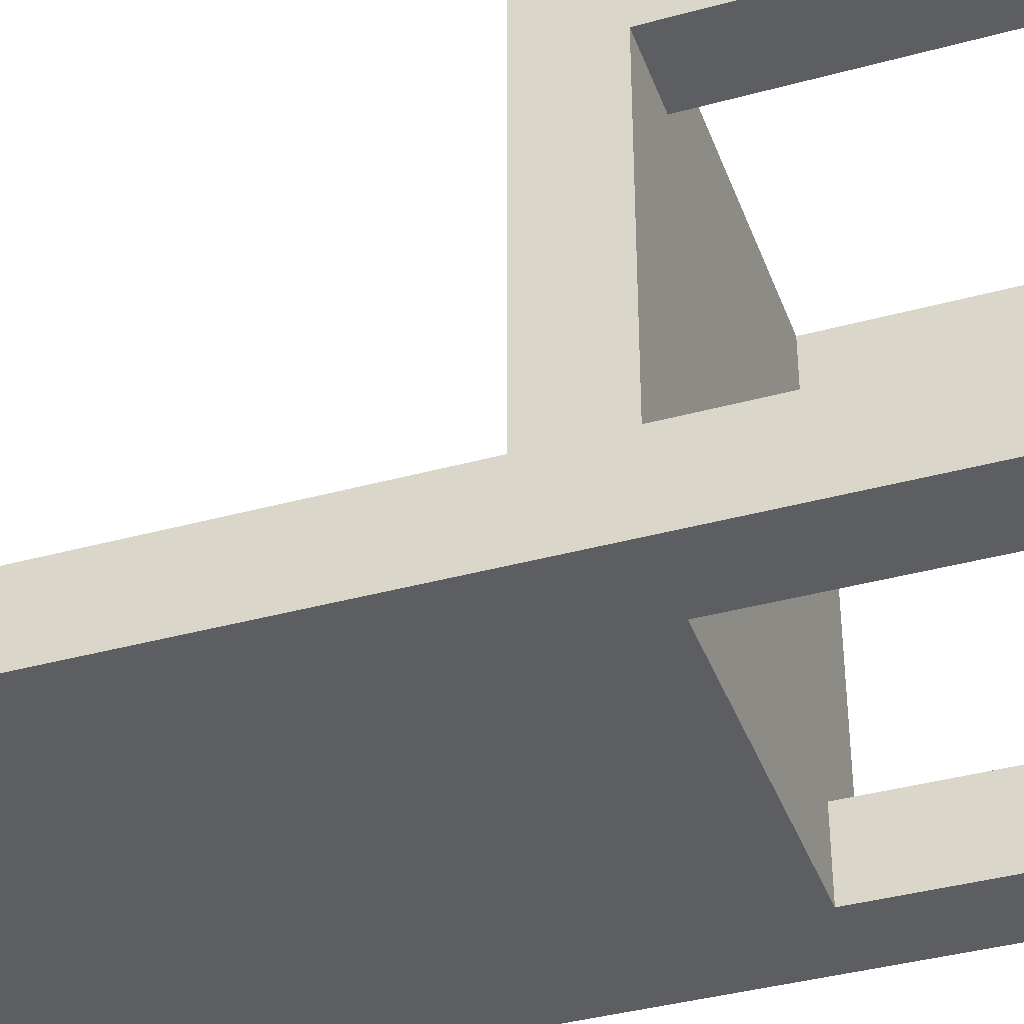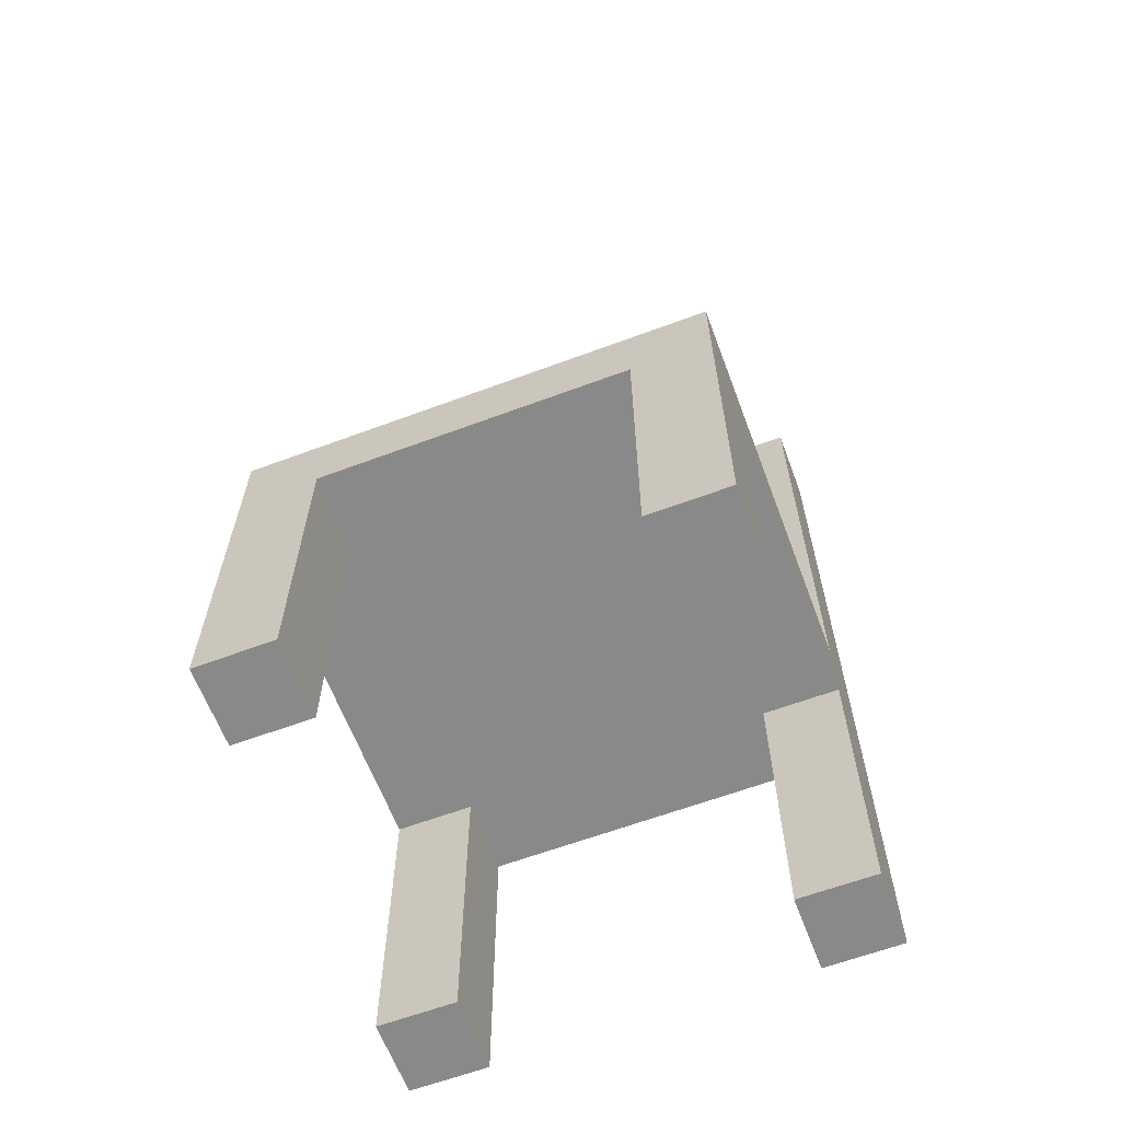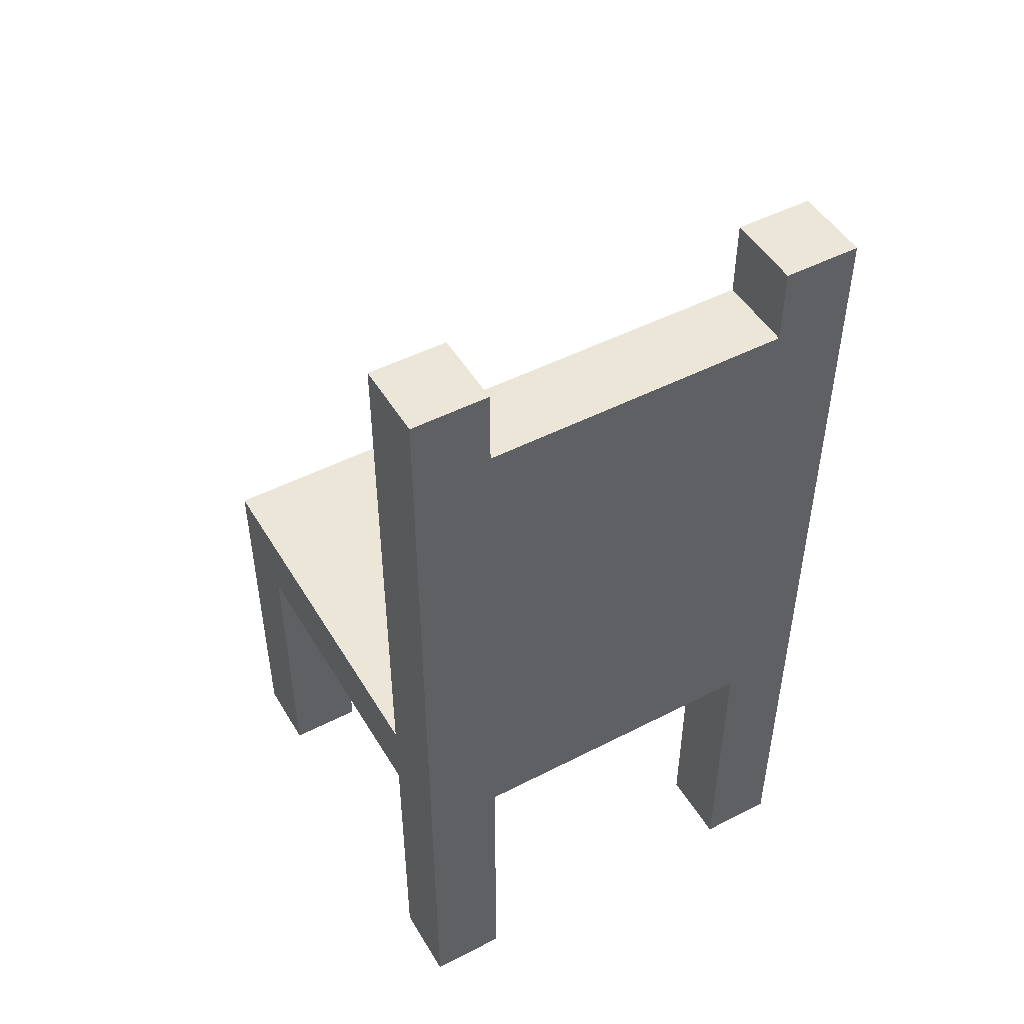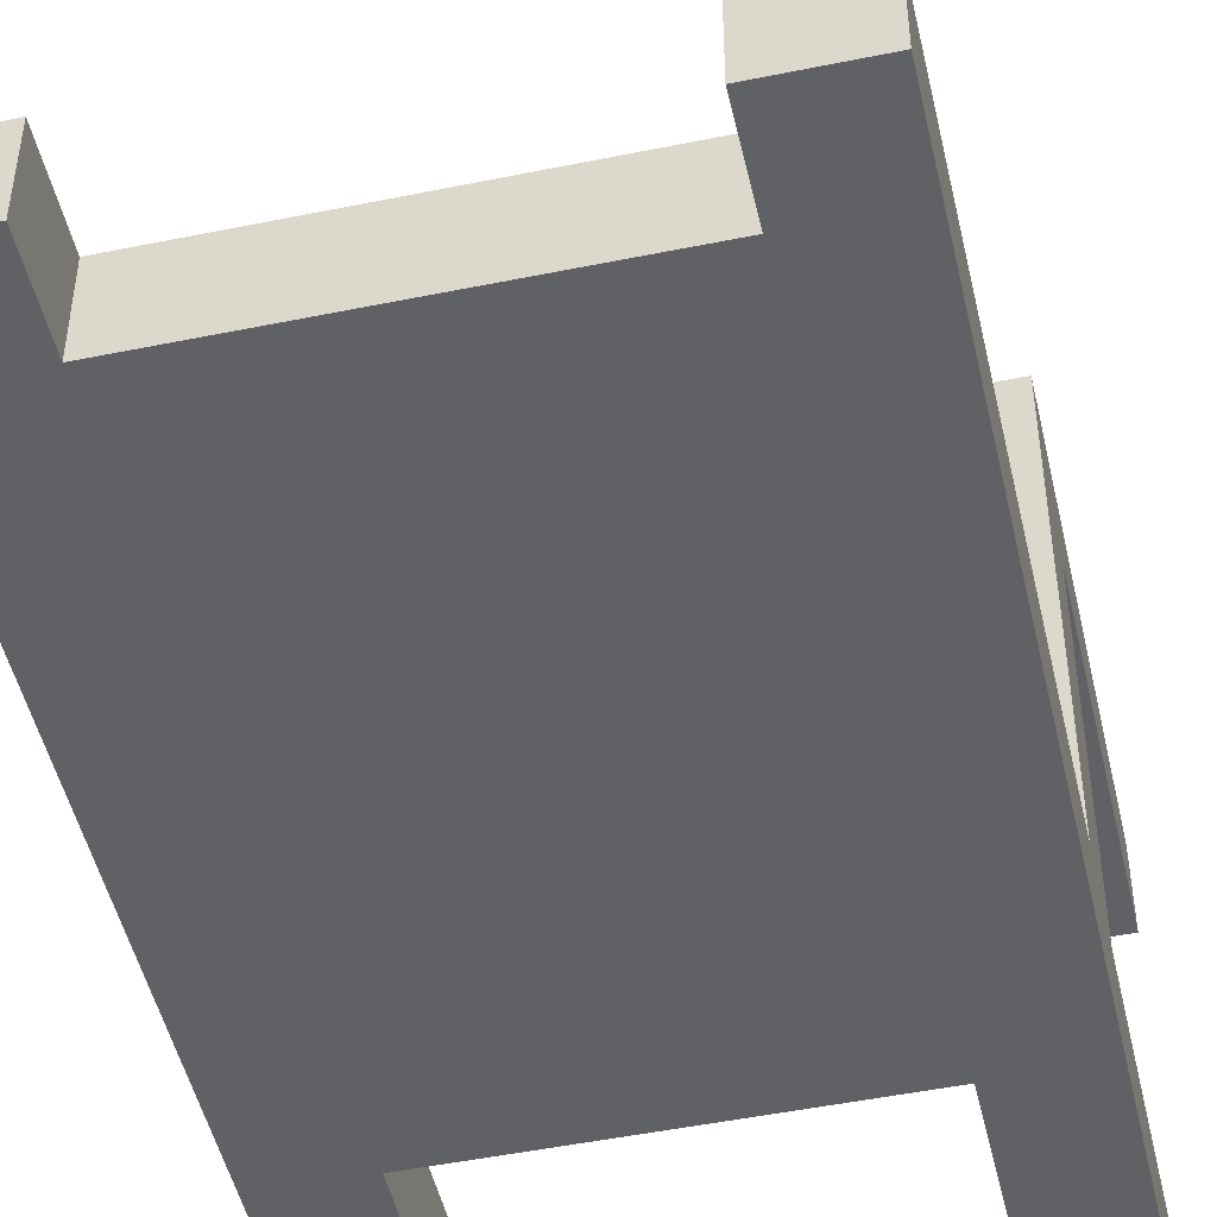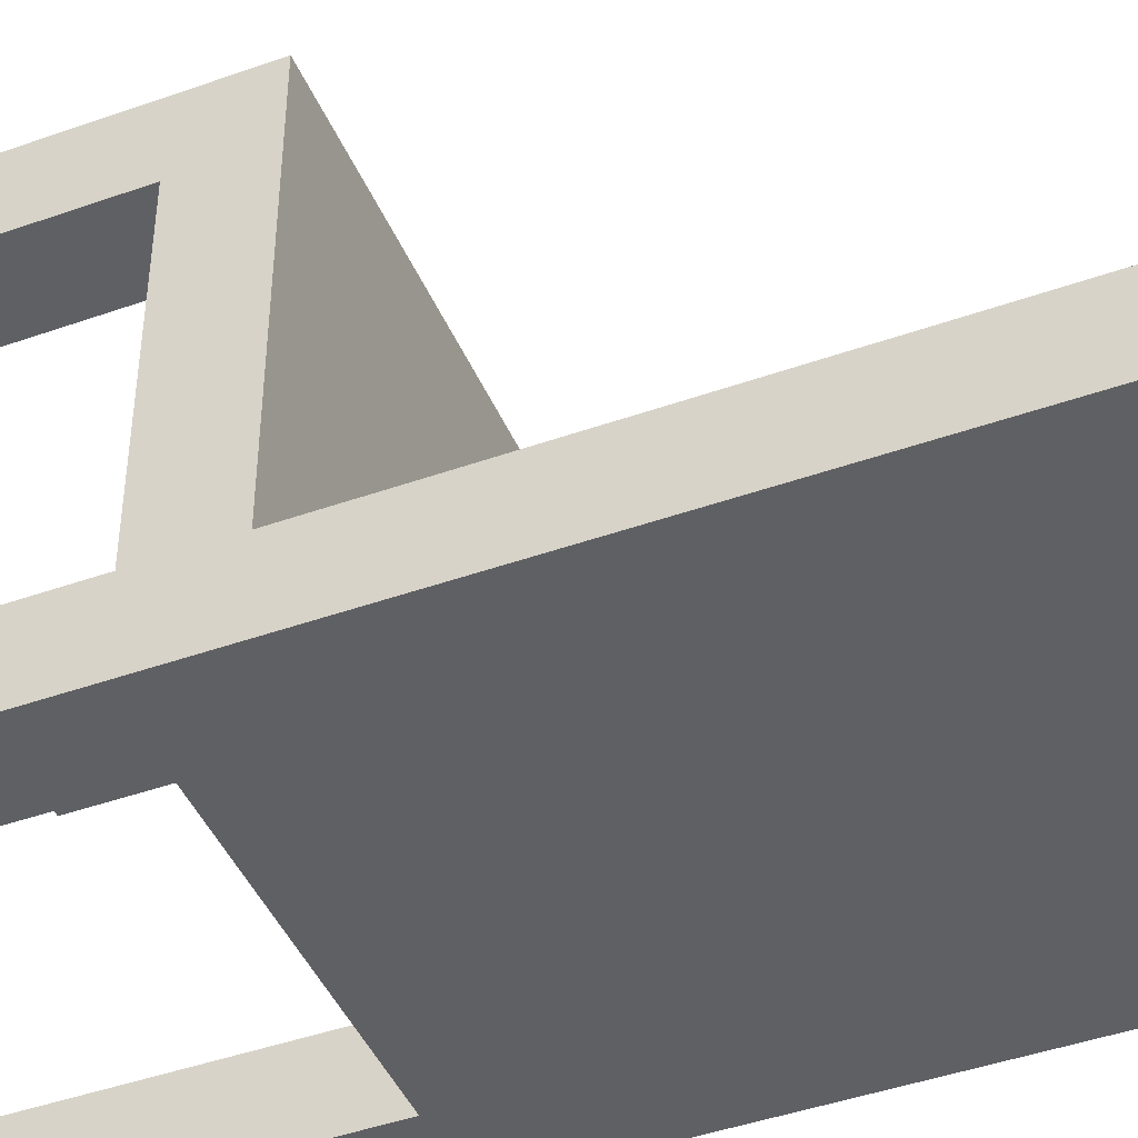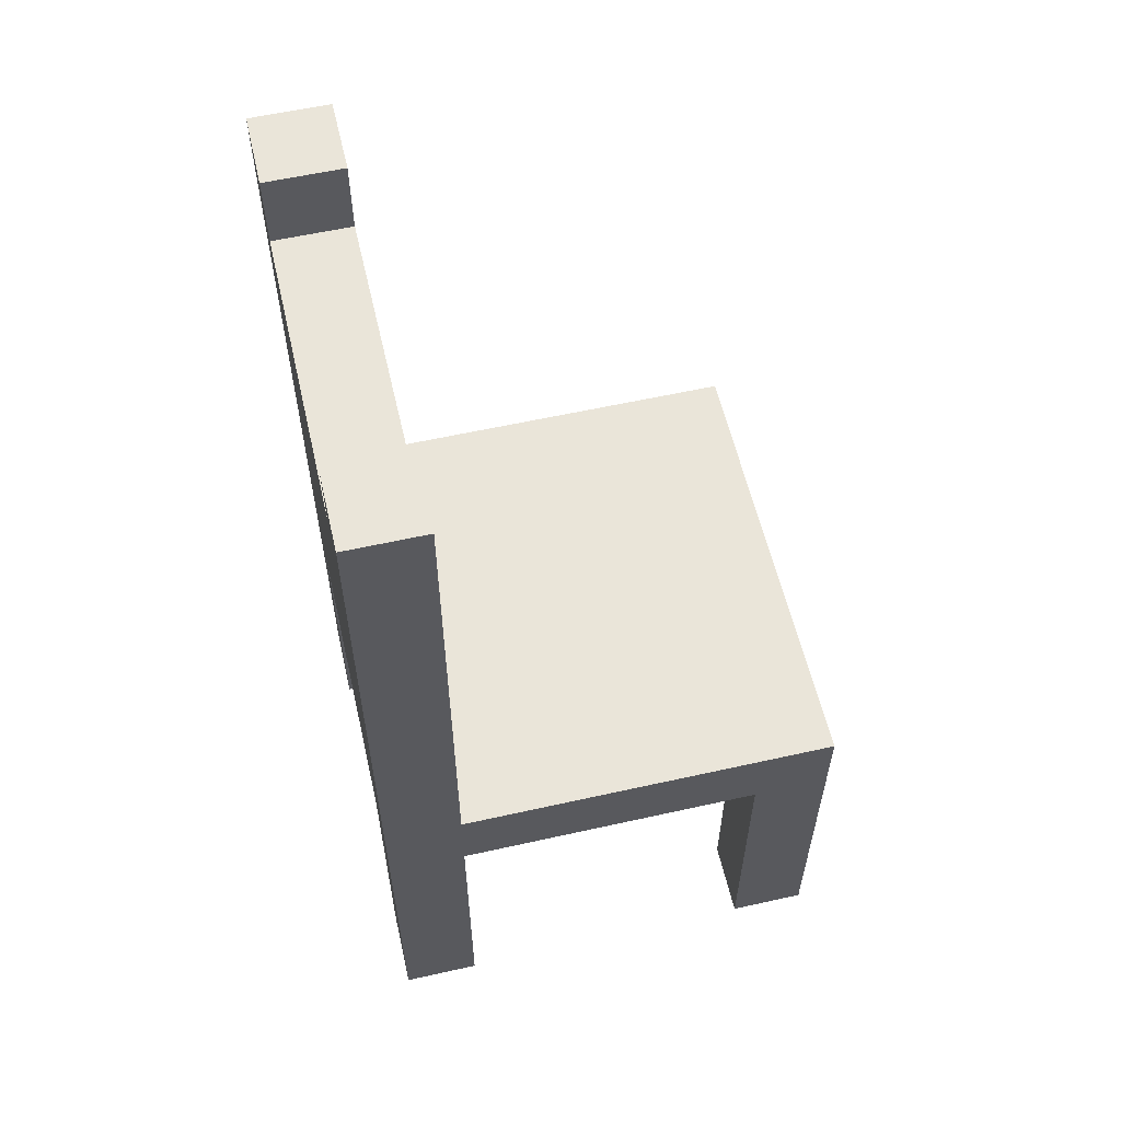
<metadata>
{"format":"obj","ext":"obj","renderer":"f3d","projection":"perspective","resolution":1024,"background":"white","views":[{"elev":-38.6,"azim":-70.9,"up":"+Z"},{"elev":-63.3,"azim":20.6,"up":"+Y"},{"elev":48.6,"azim":150.2,"up":"+Y"},{"elev":-49.0,"azim":-167.2,"up":"+Z"},{"elev":-44.6,"azim":112.4,"up":"+Z"},{"elev":58.4,"azim":-103.0,"up":"+Y"}]}
</metadata>
<code>
o
v 6.5 0.1 -12
v 6.4 0.1 -12
v 6 0.1 -12
v 5.9 0.1 -12
v 6.4 0.5 -12
v 6 0.5 -12
v 6.5 0.6 -12
v 5.9 0.6 -12
v 6.5 0.1 -12.5
v 6.4 0.1 -12.5
v 6 0.1 -12.5
v 5.9 0.1 -12.5
v 6.5 0.5 -12.5
v 6.4 0.5 -12.5
v 6 0.5 -12.5
v 5.9 0.5 -12.5
v 6.5 0.6 -12.5
v 6.4 0.6 -12.5
v 6 0.6 -12.5
v 5.9 0.6 -12.5
v 6.4 1.1 -12.5
v 6 1.1 -12.5
v 6.4 1.2 -12.5
v 6 1.2 -12.5
v 6.5 1.3 -12.5
v 6.4 1.3 -12.5
v 6 1.3 -12.5
v 5.9 1.3 -12.5
v 6.5 0.1 -12.1
v 6.4 0.1 -12.1
v 6 0.1 -12.1
v 5.9 0.1 -12.1
v 6.5 0.5 -12.1
v 6.4 0.5 -12.1
v 6 0.5 -12.1
v 5.9 0.5 -12.1
v 6.5 0.1 -12.6
v 6.4 0.1 -12.6
v 6 0.1 -12.6
v 5.9 0.1 -12.6
v 6.4 0.5 -12.6
v 6 0.5 -12.6
v 6.4 0.6 -12.6
v 6 0.6 -12.6
v 6.4 1.1 -12.6
v 6 1.1 -12.6
v 6.4 1.2 -12.6
v 6 1.2 -12.6
v 6.5 1.3 -12.6
v 6.4 1.3 -12.6
v 6 1.3 -12.6
v 5.9 1.3 -12.6
v 6.5 0.1 -12
v 6.5 0.6 -12
v 6.5 0.1 -12.1
v 6.5 0.5 -12.1
v 6.5 0.1 -12.5
v 6.5 0.5 -12.5
v 6.5 0.6 -12.5
v 6.5 1.3 -12.5
v 6.5 0.1 -12.6
v 6.5 1.3 -12.6
v 6 0.1 -12
v 6 0.5 -12
v 6 0.1 -12.1
v 6 0.5 -12.1
v 6 0.1 -12.5
v 6 0.5 -12.5
v 6 1.2 -12.5
v 6 1.3 -12.5
v 6 0.1 -12.6
v 6 0.5 -12.6
v 6 1.2 -12.6
v 6 1.3 -12.6
v 6.4 0.1 -12
v 6.4 0.5 -12
v 6.4 0.1 -12.1
v 6.4 0.5 -12.1
v 6.4 0.1 -12.5
v 6.4 0.5 -12.5
v 6.4 1.2 -12.5
v 6.4 1.3 -12.5
v 6.4 0.1 -12.6
v 6.4 0.5 -12.6
v 6.4 1.2 -12.6
v 6.4 1.3 -12.6
v 5.9 0.1 -12
v 5.9 0.6 -12
v 5.9 0.1 -12.1
v 5.9 0.5 -12.1
v 5.9 0.1 -12.5
v 5.9 0.5 -12.5
v 5.9 0.6 -12.5
v 5.9 1.3 -12.5
v 5.9 0.1 -12.6
v 5.9 1.3 -12.6
v 6.5 0.1 -12
v 6.5 0.1 -12.1
v 6.5 0.1 -12.5
v 6.5 0.1 -12.6
v 6.4 0.1 -12
v 6.4 0.1 -12.1
v 6.4 0.1 -12.5
v 6.4 0.1 -12.6
v 6 0.1 -12
v 6 0.1 -12.1
v 6 0.1 -12.5
v 6 0.1 -12.6
v 5.9 0.1 -12
v 5.9 0.1 -12.1
v 5.9 0.1 -12.5
v 5.9 0.1 -12.6
v 6.5 0.5 -12.1
v 6.5 0.5 -12.5
v 6.4 0.5 -12
v 6.4 0.5 -12.1
v 6.4 0.5 -12.5
v 6.4 0.5 -12.6
v 6 0.5 -12
v 6 0.5 -12.1
v 6 0.5 -12.5
v 6 0.5 -12.6
v 5.9 0.5 -12.1
v 5.9 0.5 -12.5
v 6.5 0.6 -12
v 6.5 0.6 -12.5
v 6.4 0.6 -12.1
v 6.4 0.6 -12.5
v 6 0.6 -12.1
v 6 0.6 -12.5
v 5.9 0.6 -12
v 5.9 0.6 -12.5
v 6.4 1.2 -12.5
v 6.4 1.2 -12.6
v 6 1.2 -12.5
v 6 1.2 -12.6
v 6.5 1.3 -12.5
v 6.5 1.3 -12.6
v 6.4 1.3 -12.5
v 6.4 1.3 -12.6
v 6 1.3 -12.5
v 6 1.3 -12.6
v 5.9 1.3 -12.5
v 5.9 1.3 -12.6
f 5 2 1
f 6 4 3
f 7 5 1
f 7 6 5
f 8 4 6
f 8 6 7
f 13 10 9
f 14 10 13
f 15 12 11
f 16 12 15
f 21 18 17
f 21 19 18
f 22 20 19
f 22 19 21
f 23 21 17
f 23 22 21
f 24 20 22
f 24 22 23
f 25 23 17
f 26 23 25
f 27 20 24
f 28 20 27
f 29 30 33
f 33 30 34
f 31 32 35
f 35 32 36
f 37 38 41
f 39 40 42
f 37 41 43
f 41 42 43
f 42 40 44
f 43 42 44
f 37 43 45
f 43 44 45
f 44 40 46
f 45 44 46
f 37 45 47
f 45 46 47
f 46 40 48
f 47 46 48
f 37 47 49
f 49 47 50
f 48 40 51
f 51 40 52
f 55 54 53
f 56 54 55
f 58 54 56
f 59 54 58
f 61 58 57
f 61 60 59
f 61 59 58
f 62 60 61
f 65 64 63
f 66 64 65
f 71 68 67
f 72 68 71
f 73 70 69
f 74 70 73
f 75 76 77
f 77 76 78
f 79 80 83
f 83 80 84
f 81 82 85
f 85 82 86
f 87 88 89
f 89 88 90
f 90 88 92
f 92 88 93
f 91 92 95
f 93 94 95
f 92 93 95
f 95 94 96
f 101 98 97
f 102 98 101
f 103 100 99
f 104 100 103
f 109 106 105
f 110 106 109
f 111 108 107
f 112 108 111
f 116 114 113
f 117 114 116
f 119 116 115
f 120 117 116
f 120 116 119
f 121 118 117
f 121 117 120
f 122 118 121
f 123 121 120
f 124 121 123
f 125 126 127
f 127 126 128
f 125 127 129
f 127 128 129
f 129 128 130
f 125 129 131
f 129 130 131
f 131 130 132
f 133 134 135
f 135 134 136
f 137 138 139
f 139 138 140
f 141 142 143
f 143 142 144

</code>
